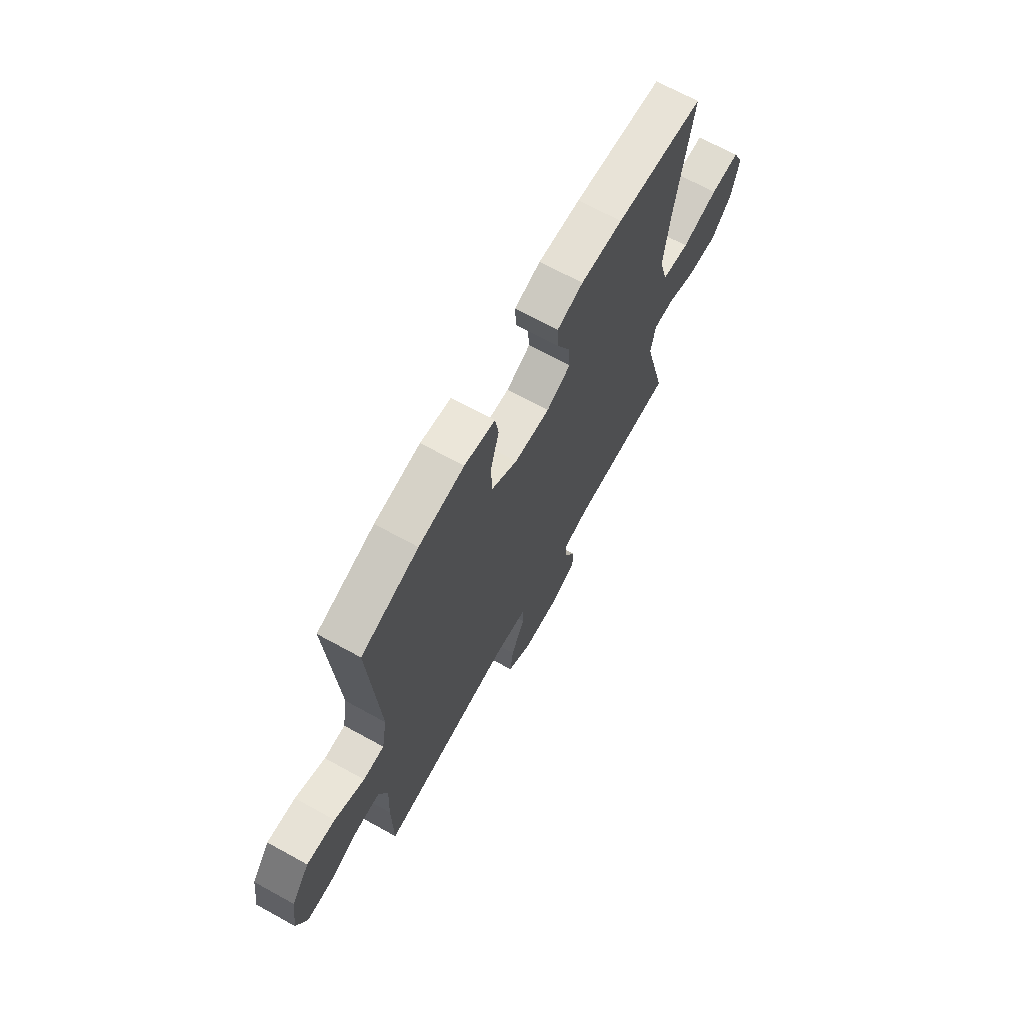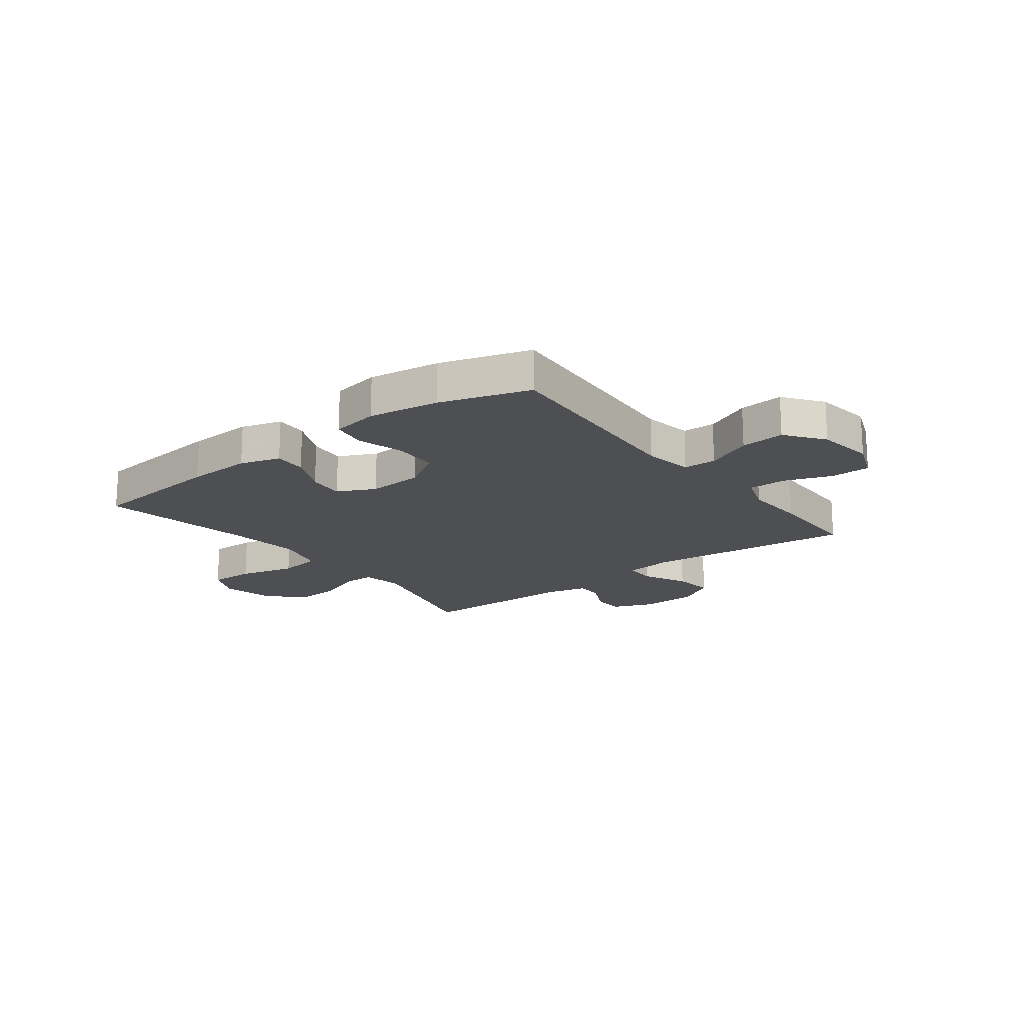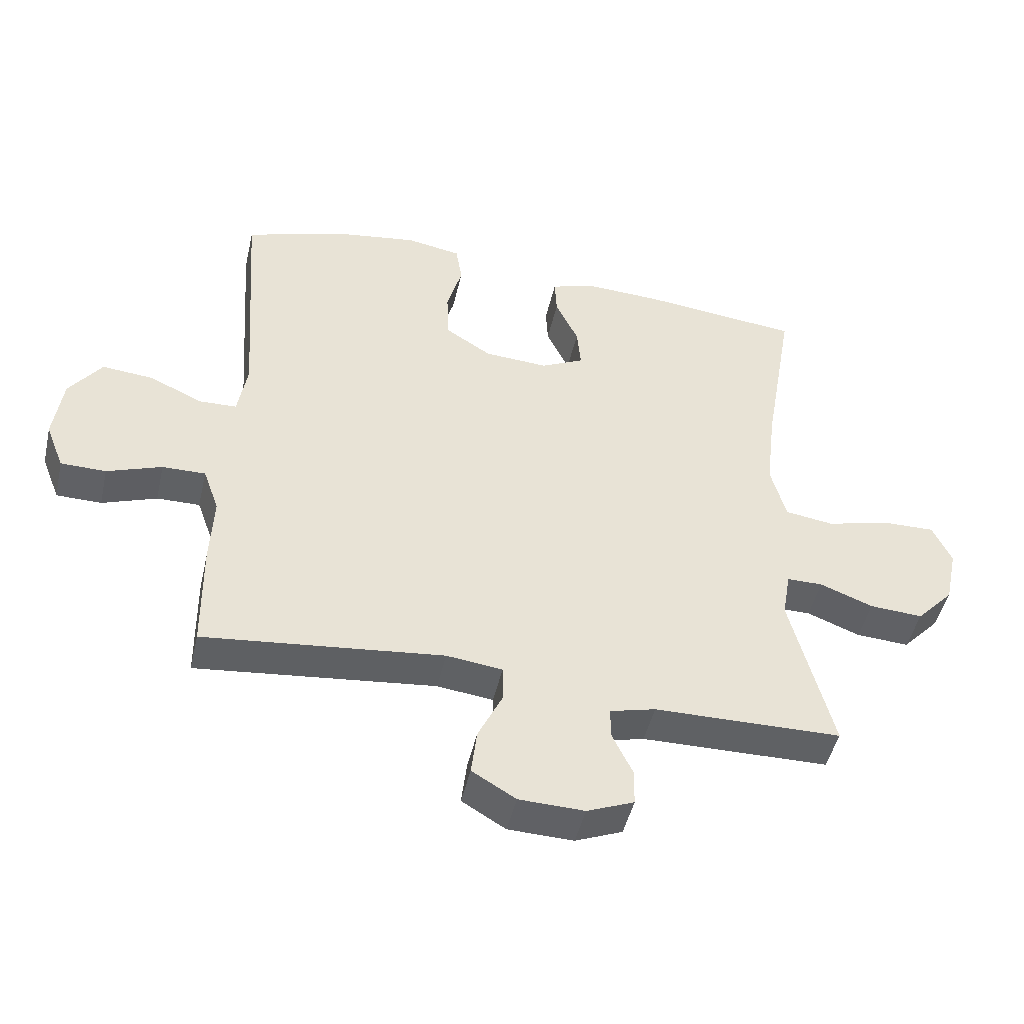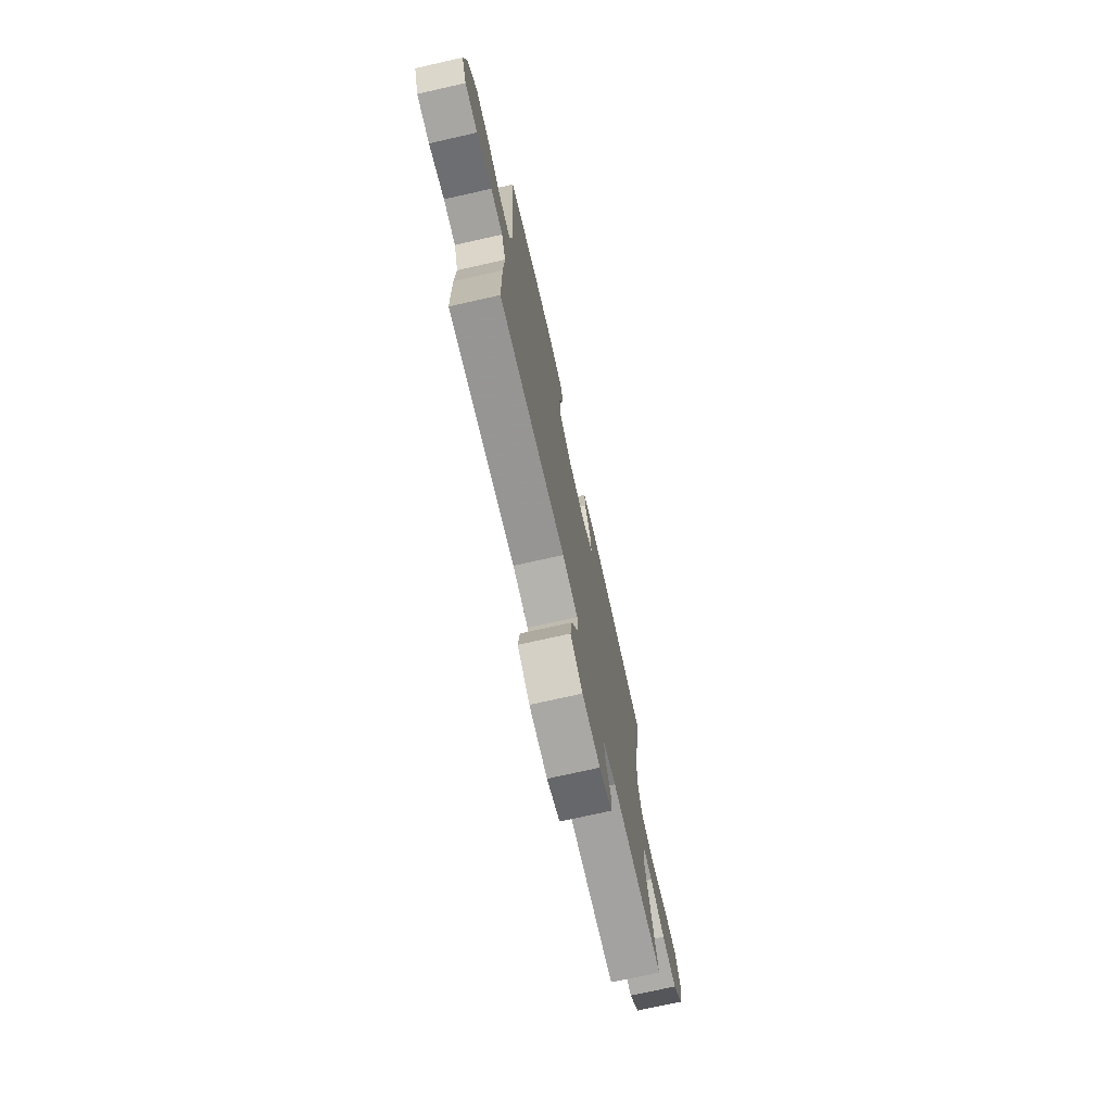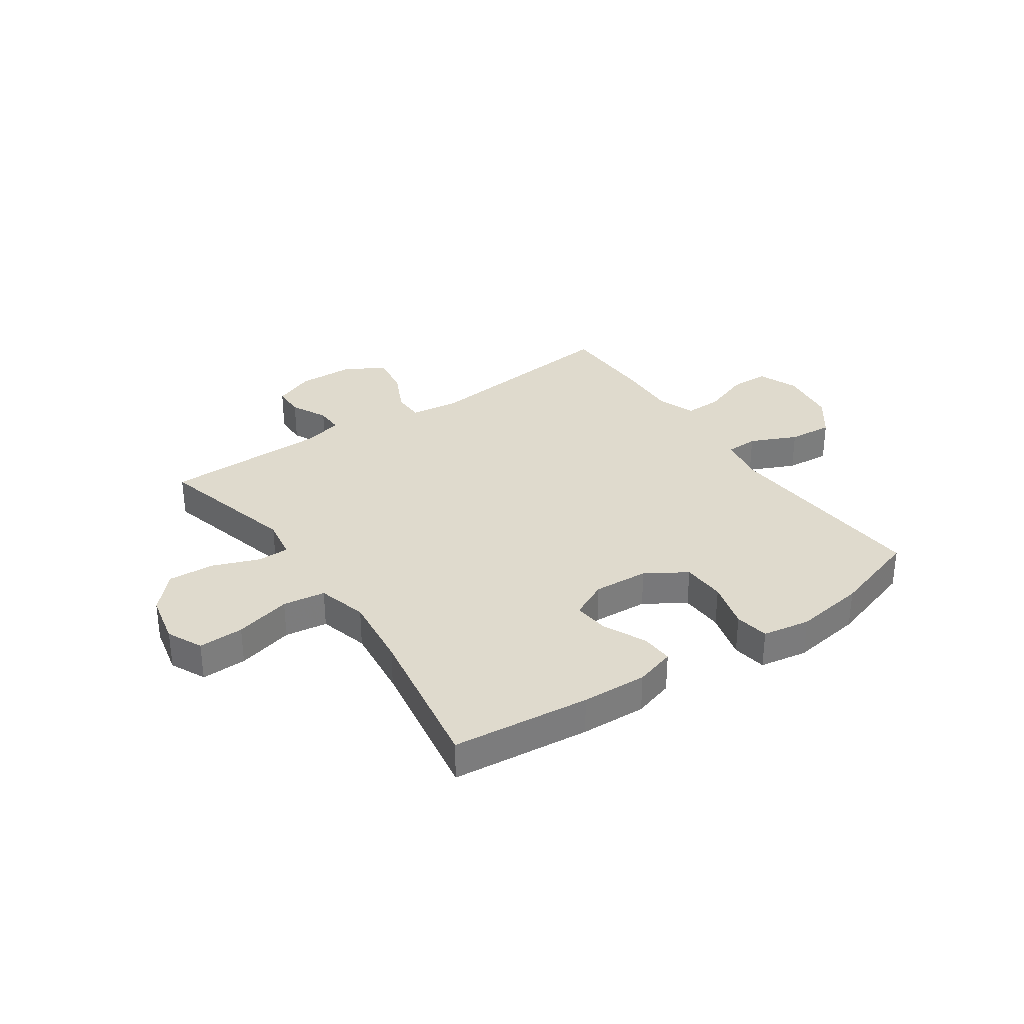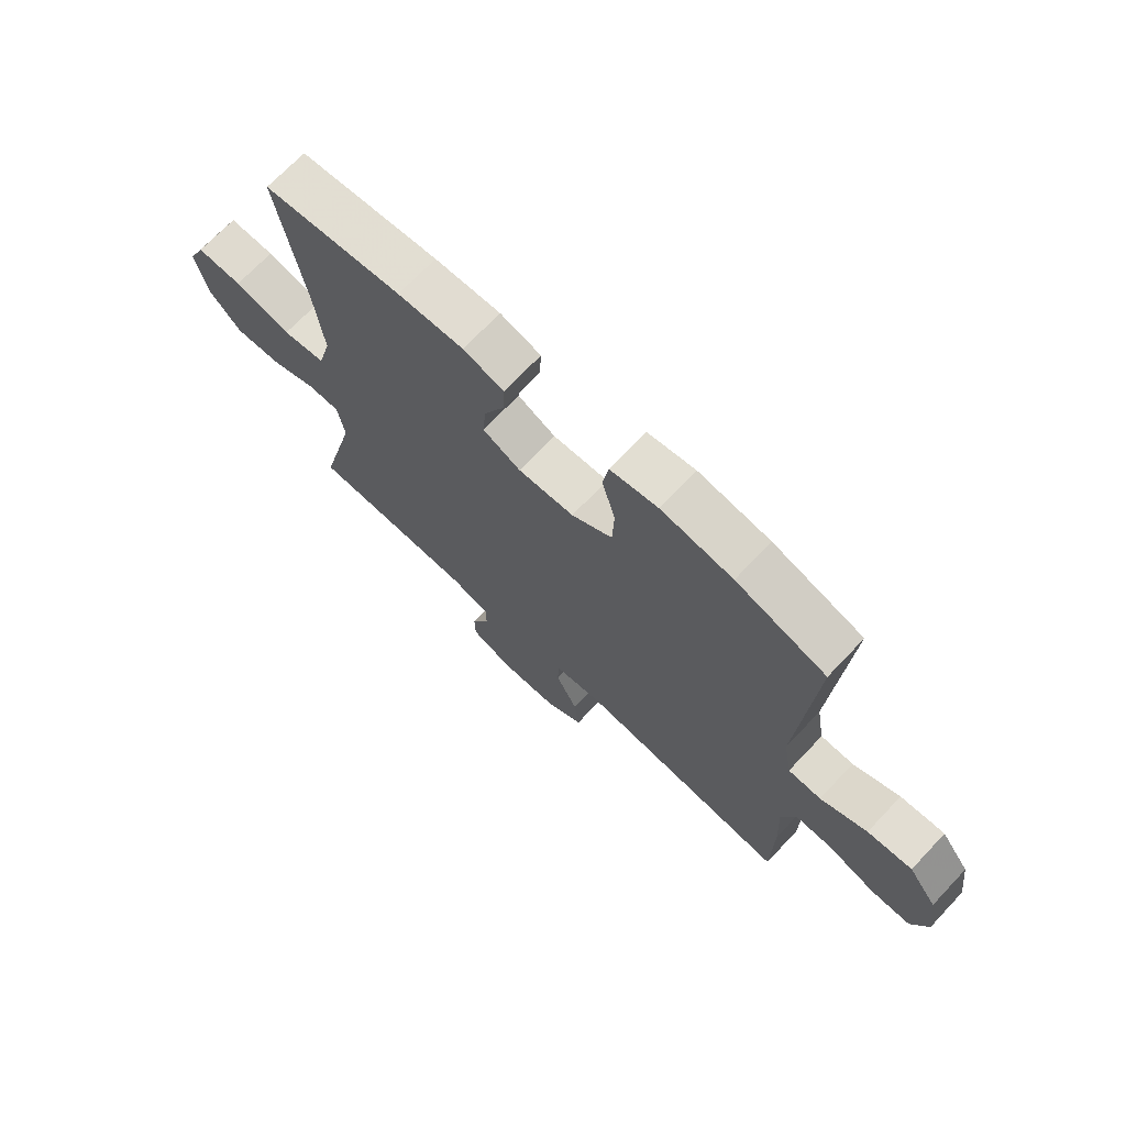
<metadata>
{"format":"obj","ext":"obj","renderer":"f3d","projection":"perspective","resolution":1024,"background":"white","views":[{"elev":68.2,"azim":118.9,"up":"+Z"},{"elev":-17.8,"azim":37.5,"up":"+Y"},{"elev":-46.9,"azim":167.2,"up":"+Z"},{"elev":-73.4,"azim":102.7,"up":"+Z"},{"elev":32.7,"azim":-34.6,"up":"+Y"},{"elev":70.1,"azim":43.4,"up":"+Z"}]}
</metadata>
<code>
v -0.5 0.07 0.5
v -0.251 0.07 0.526
v -0.133 0.07 0.531
v -0.06 0.07 0.509
v -0.063 0.07 0.45
v -0.099 0.07 0.374
v -0.105 0.07 0.308
v -0.037 0.07 0.275
v 0.063 0.07 0.281
v 0.136 0.07 0.327
v 0.139 0.07 0.406
v 0.115 0.07 0.493
v 0.125 0.07 0.555
v 0.211 0.07 0.57
v 0.339 0.07 0.551
v 0.5 0.07 0.5
v 0.473 0.07 0.116
v 0.488 0.07 0.028
v 0.547 0.07 0.026
v 0.631 0.07 0.064
v 0.711 0.07 0.071
v 0.762 0.07 0.002
v 0.776 0.07 -0.102
v 0.747 0.07 -0.176
v 0.676 0.07 -0.177
v 0.59 0.07 -0.146
v 0.522 0.07 -0.145
v 0.497 0.07 -0.215
v 0.502 0.07 -0.328
v 0.5 0.07 -0.5
v 0.123 0.07 -0.46
v 0.035 0.07 -0.471
v 0.034 0.07 -0.527
v 0.073 0.07 -0.608
v 0.082 0.07 -0.681
v 0.013 0.07 -0.722
v -0.09 0.07 -0.725
v -0.164 0.07 -0.695
v -0.165 0.07 -0.638
v -0.133 0.07 -0.572
v -0.132 0.07 -0.522
v -0.204 0.07 -0.504
v -0.5 0.07 -0.5
v -0.434 0.07 -0.242
v -0.447 0.07 -0.167
v -0.504 0.07 -0.167
v -0.588 0.07 -0.199
v -0.672 0.07 -0.204
v -0.731 0.07 -0.141
v -0.751 0.07 -0.049
v -0.721 0.07 0.015
v -0.639 0.07 0.013
v -0.537 0.07 -0.013
v -0.46 0.07 -0.002
v -0.436 0.07 0.088
v -0.452 0.07 0.222
v -0.5 0 0.5
v -0.251 0 0.526
v -0.133 0 0.531
v -0.06 0 0.509
v -0.063 0 0.45
v -0.099 0 0.374
v -0.105 0 0.308
v -0.037 0 0.275
v 0.063 0 0.281
v 0.136 0 0.327
v 0.139 0 0.406
v 0.115 0 0.493
v 0.125 0 0.555
v 0.211 0 0.57
v 0.339 0 0.551
v 0.5 0 0.5
v 0.473 0 0.116
v 0.488 0 0.028
v 0.547 0 0.026
v 0.631 0 0.064
v 0.711 0 0.071
v 0.762 0 0.002
v 0.776 0 -0.102
v 0.747 0 -0.176
v 0.676 0 -0.177
v 0.59 0 -0.146
v 0.522 0 -0.145
v 0.497 0 -0.215
v 0.502 0 -0.328
v 0.5 0 -0.5
v 0.123 0 -0.46
v 0.035 0 -0.471
v 0.034 0 -0.527
v 0.073 0 -0.608
v 0.082 0 -0.681
v 0.013 0 -0.722
v -0.09 0 -0.725
v -0.164 0 -0.695
v -0.165 0 -0.638
v -0.133 0 -0.572
v -0.132 0 -0.522
v -0.204 0 -0.504
v -0.5 0 -0.5
v -0.434 0 -0.242
v -0.447 0 -0.167
v -0.504 0 -0.167
v -0.588 0 -0.199
v -0.672 0 -0.204
v -0.731 0 -0.141
v -0.751 0 -0.049
v -0.721 0 0.015
v -0.639 0 0.013
v -0.537 0 -0.013
v -0.46 0 -0.002
v -0.436 0 0.088
v -0.452 0 0.222
f 50 51 52 53
f 50 53 54
f 49 50 54
f 46 47 48 49
f 45 46 49 54
f 44 45 54 55
f 42 43 44
f 41 42 44 55
f 37 38 39 40
f 37 40 41
f 36 37 41
f 33 34 35 36
f 32 33 36 41
f 28 29 30 31
f 27 28 31 32
f 23 24 25 26
f 23 26 27
f 22 23 27
f 19 20 21 22
f 18 19 22 27
f 14 15 16 17
f 14 17 18
f 11 12 13 14
f 10 11 14 18
f 9 10 18 27
f 3 4 5 6
f 3 6 7
f 56 1 2 3
f 56 3 7
f 55 56 7 8
f 27 32 41 55
f 8 9 27 55
f 109 108 107 106
f 110 109 106
f 110 106 105
f 105 104 103 102
f 110 105 102 101
f 111 110 101 100
f 100 99 98
f 111 100 98 97
f 96 95 94 93
f 97 96 93
f 97 93 92
f 92 91 90 89
f 97 92 89 88
f 87 86 85 84
f 88 87 84 83
f 82 81 80 79
f 83 82 79
f 83 79 78
f 78 77 76 75
f 83 78 75 74
f 73 72 71 70
f 74 73 70
f 70 69 68 67
f 74 70 67 66
f 83 74 66 65
f 62 61 60 59
f 63 62 59
f 59 58 57 112
f 63 59 112
f 64 63 112 111
f 111 97 88 83
f 111 83 65 64
f 1 57 58 2
f 2 58 59 3
f 3 59 60 4
f 4 60 61 5
f 5 61 62 6
f 6 62 63 7
f 7 63 64 8
f 8 64 65 9
f 9 65 66 10
f 10 66 67 11
f 11 67 68 12
f 12 68 69 13
f 13 69 70 14
f 14 70 71 15
f 15 71 72 16
f 16 72 73 17
f 17 73 74 18
f 18 74 75 19
f 19 75 76 20
f 20 76 77 21
f 21 77 78 22
f 22 78 79 23
f 23 79 80 24
f 24 80 81 25
f 25 81 82 26
f 26 82 83 27
f 27 83 84 28
f 28 84 85 29
f 29 85 86 30
f 30 86 87 31
f 31 87 88 32
f 32 88 89 33
f 33 89 90 34
f 34 90 91 35
f 35 91 92 36
f 36 92 93 37
f 37 93 94 38
f 38 94 95 39
f 39 95 96 40
f 40 96 97 41
f 41 97 98 42
f 42 98 99 43
f 43 99 100 44
f 44 100 101 45
f 45 101 102 46
f 46 102 103 47
f 47 103 104 48
f 48 104 105 49
f 49 105 106 50
f 50 106 107 51
f 51 107 108 52
f 52 108 109 53
f 53 109 110 54
f 54 110 111 55
f 55 111 112 56
f 56 112 57 1

</code>
